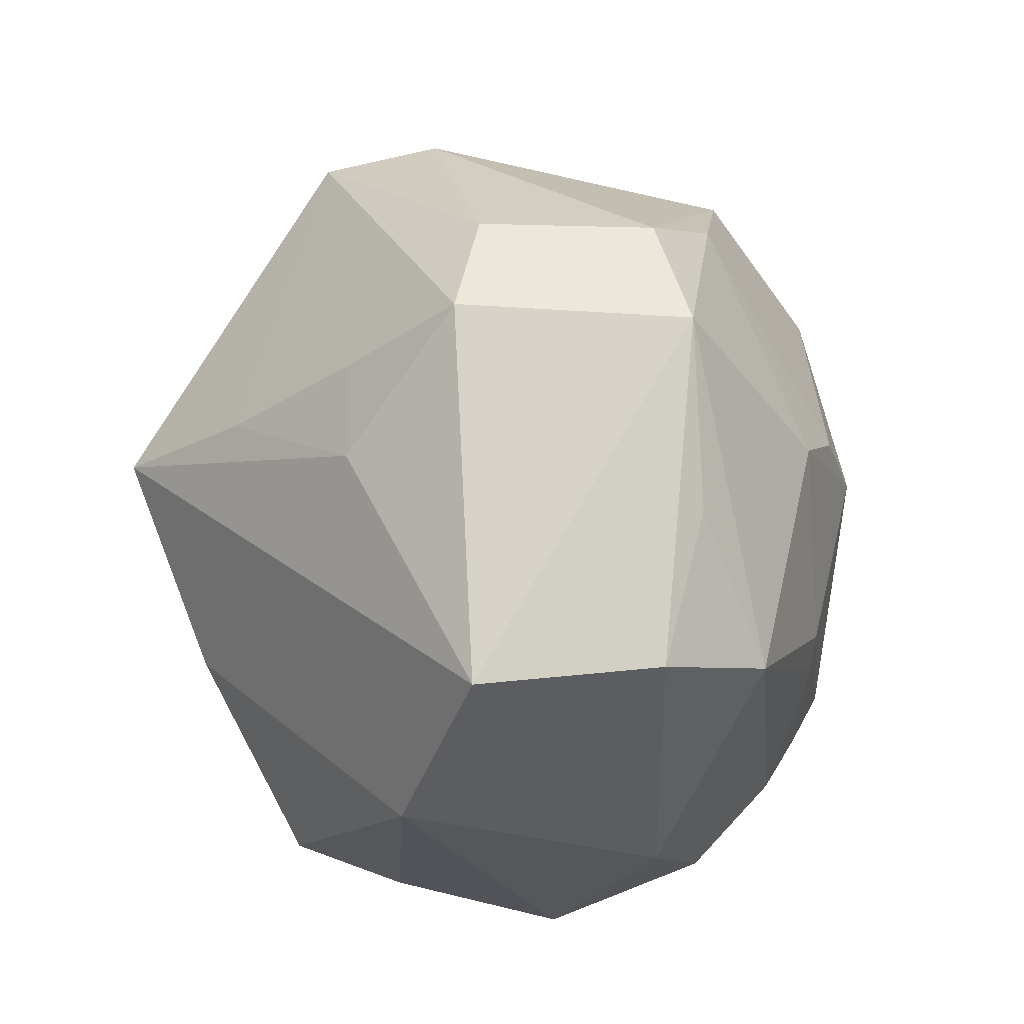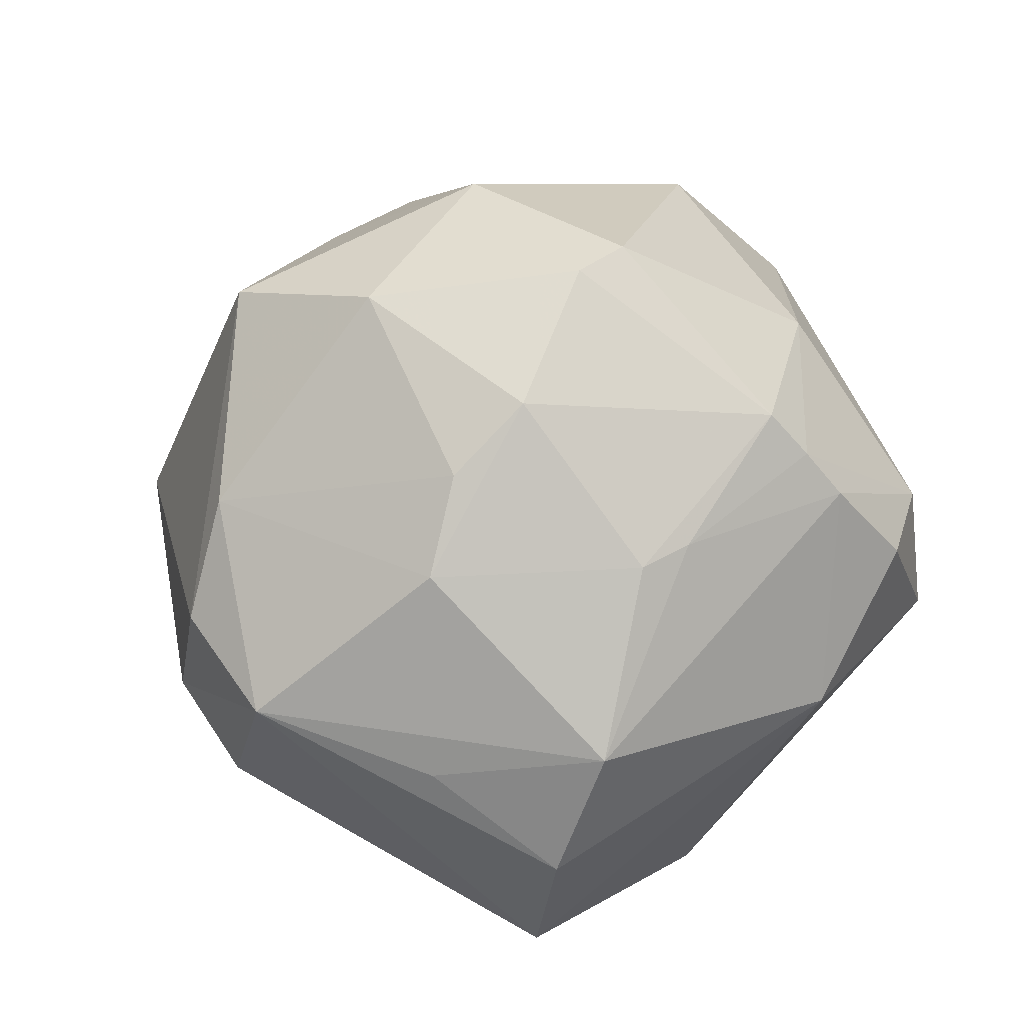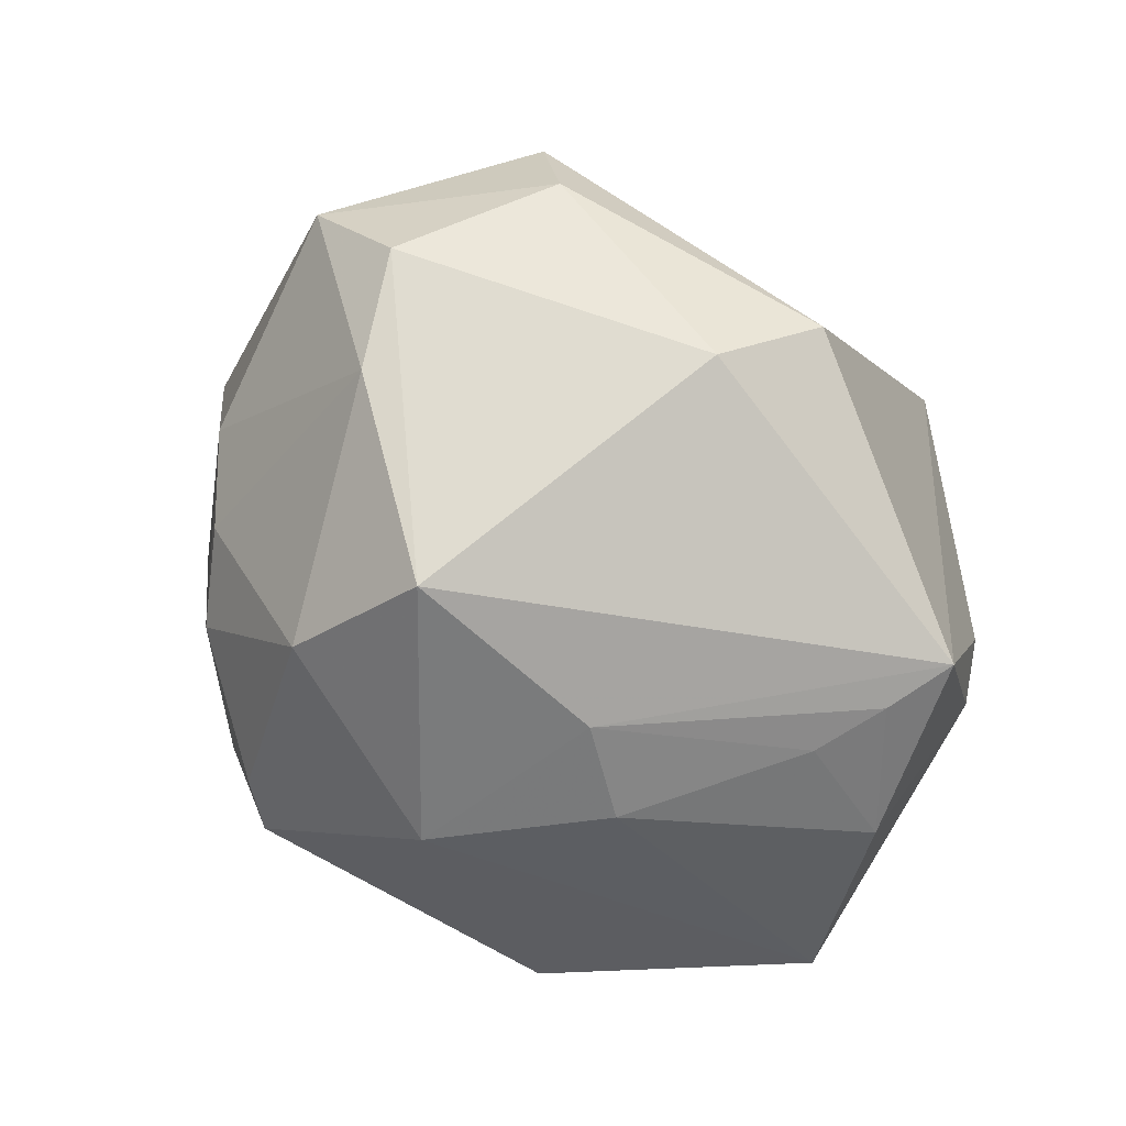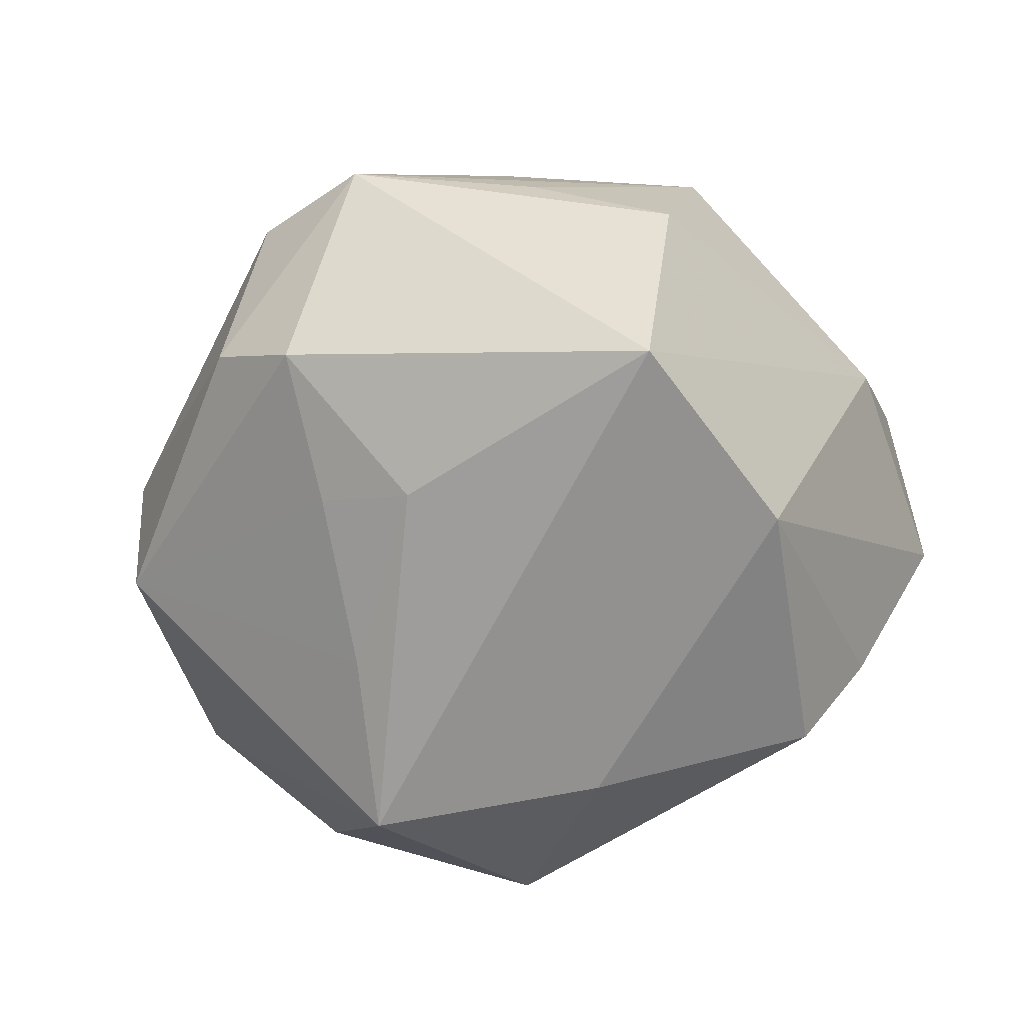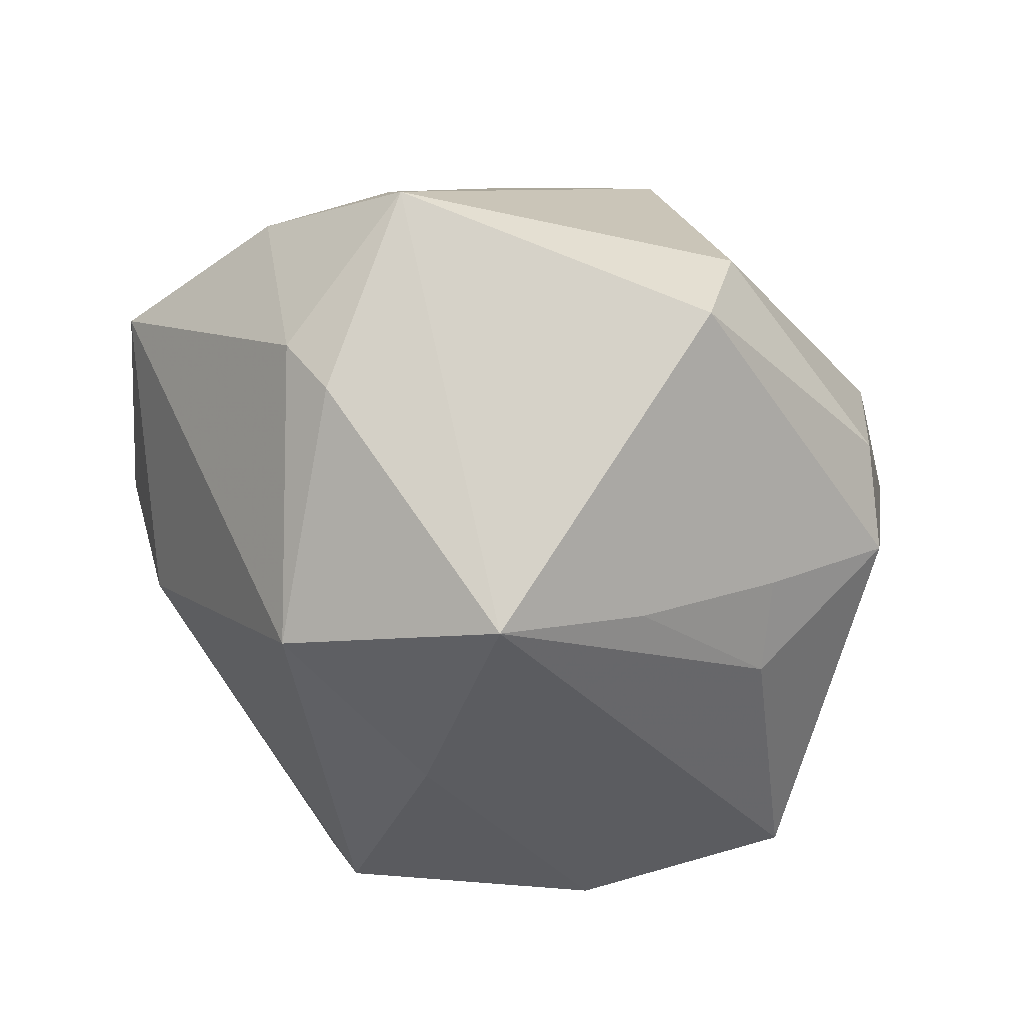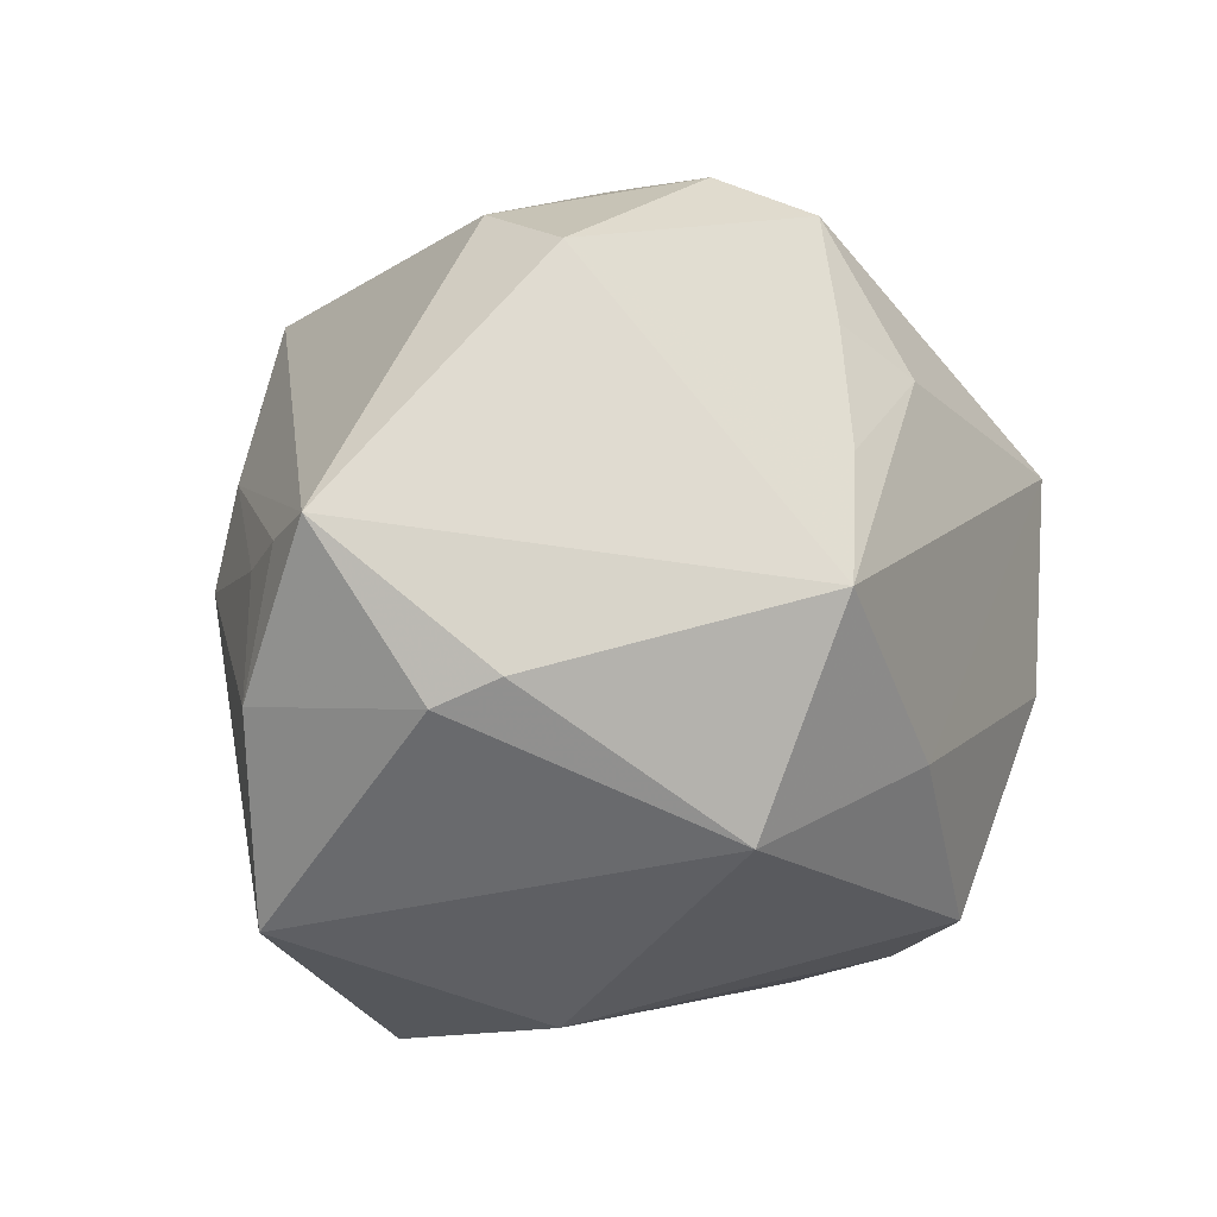
<metadata>
{"format":"obj","ext":"obj","renderer":"f3d","projection":"perspective","resolution":1024,"background":"white","views":[{"elev":33.0,"azim":-113.1,"up":"+Y"},{"elev":48.7,"azim":-108.1,"up":"+Z"},{"elev":43.4,"azim":45.2,"up":"+Y"},{"elev":-47.8,"azim":-122.5,"up":"+Z"},{"elev":-51.5,"azim":120.3,"up":"+Z"},{"elev":8.2,"azim":130.9,"up":"+Y"}]}
</metadata>
<code>
v -2.51e-06 -0.01003 -0.03949
v -0.0191 -0.04241 0.009132
v -0.03085 -0.008646 0.02515
v 0.003364 0.01955 -0.03288
v 0.01866 -0.03727 -0.009372
v 0.01818 -2.115e-05 0.03805
v 0.002071 0.01717 0.03974
v -0.04525 0.005618 0.01056
v 0.0429 0.008687 0.007269
v 0.02301 -0.02769 0.02644
v 0.04831 -0.002879 0.002809
v 0.02294 0.03937 -0.01383
v -0.01619 0.005341 0.03716
v -0.03893 -0.02313 0.00153
v -0.02655 0.0395 0.009712
v -0.01648 0.04106 -0.01357
v -0.0195 0.0142 0.03221
v 0.01606 0.008925 -0.04219
v 0.014 0.02935 0.0333
v -0.03813 0.02292 0.005894
v -0.003473 -0.03271 0.02577
v -0.02442 -0.04256 -0.004722
v 0.0201 0.04137 -0.001238
v -0.02894 -0.03563 0.01215
v 0.04415 -0.0253 0.005699
v -0.01583 0.02483 -0.02615
v -0.02424 -0.02498 0.02733
v -0.02145 -0.02153 0.03187
v -0.04828 0.01191 -0.00312
v -0.006076 0.0376 0.02191
v -0.007543 0.03084 -0.02286
v -0.003966 -0.005143 0.04261
v 0.0217 -0.04142 0.009778
v 0.02871 0.01445 0.0247
v 0.02215 -0.01487 -0.03612
v 0.04041 0.001682 -0.02235
v -0.01284 0.04345 0.01152
v -0.04422 0.01272 -0.02316
v -0.01441 -0.02887 -0.03361
v 0.04896 0.01568 -0.006118
v -0.00722 0.04495 -0.006825
v -0.01842 -0.03522 -0.02256
v -0.03205 -0.002975 0.02476
v 0.0441 -0.001412 -0.01672
v -0.03589 -0.009488 -0.02832
v -0.0266 0.01919 0.02516
v -0.001925 -0.01089 0.04268
v 0.03228 0.003902 0.02448
v 0.04624 0.01234 0.0005726
v -0.02694 -0.02834 0.02248
f 16 38 15
f 1 38 18
f 14 38 45
f 38 1 45
f 45 1 39
f 21 2 33
f 2 21 27
f 14 45 22
f 33 2 22
f 41 16 15
f 18 38 26
f 38 16 26
f 39 1 35
f 18 36 35
f 35 1 18
f 7 6 19
f 47 6 7
f 7 32 47
f 15 38 29
f 29 38 14
f 14 8 29
f 46 8 43
f 15 8 46
f 28 21 47
f 28 27 21
f 47 32 28
f 14 22 24
f 24 22 2
f 43 8 3
f 3 28 43
f 27 28 3
f 42 45 39
f 42 22 45
f 30 7 19
f 17 7 30
f 15 46 30
f 30 46 17
f 18 26 4
f 10 21 33
f 10 6 47
f 47 21 10
f 19 6 34
f 13 7 17
f 32 7 13
f 13 46 43
f 17 46 13
f 43 28 13
f 13 28 32
f 20 8 15
f 15 29 20
f 20 29 8
f 2 27 50
f 50 24 2
f 50 3 8
f 27 3 50
f 50 8 14
f 14 24 50
f 41 23 12
f 16 41 12
f 18 4 12
f 37 30 19
f 19 23 37
f 37 23 41
f 37 41 15
f 15 30 37
f 31 26 16
f 31 4 26
f 16 12 31
f 31 12 4
f 19 34 40
f 40 12 23
f 40 36 18
f 18 12 40
f 40 23 19
f 39 35 5
f 5 42 39
f 33 22 5
f 22 42 5
f 48 34 6
f 48 9 34
f 11 9 48
f 36 40 44
f 40 11 44
f 44 35 36
f 49 11 40
f 49 9 11
f 49 40 34
f 34 9 49
f 11 48 25
f 25 10 33
f 6 10 25
f 25 48 6
f 25 44 11
f 33 5 25
f 35 44 25
f 25 5 35

</code>
